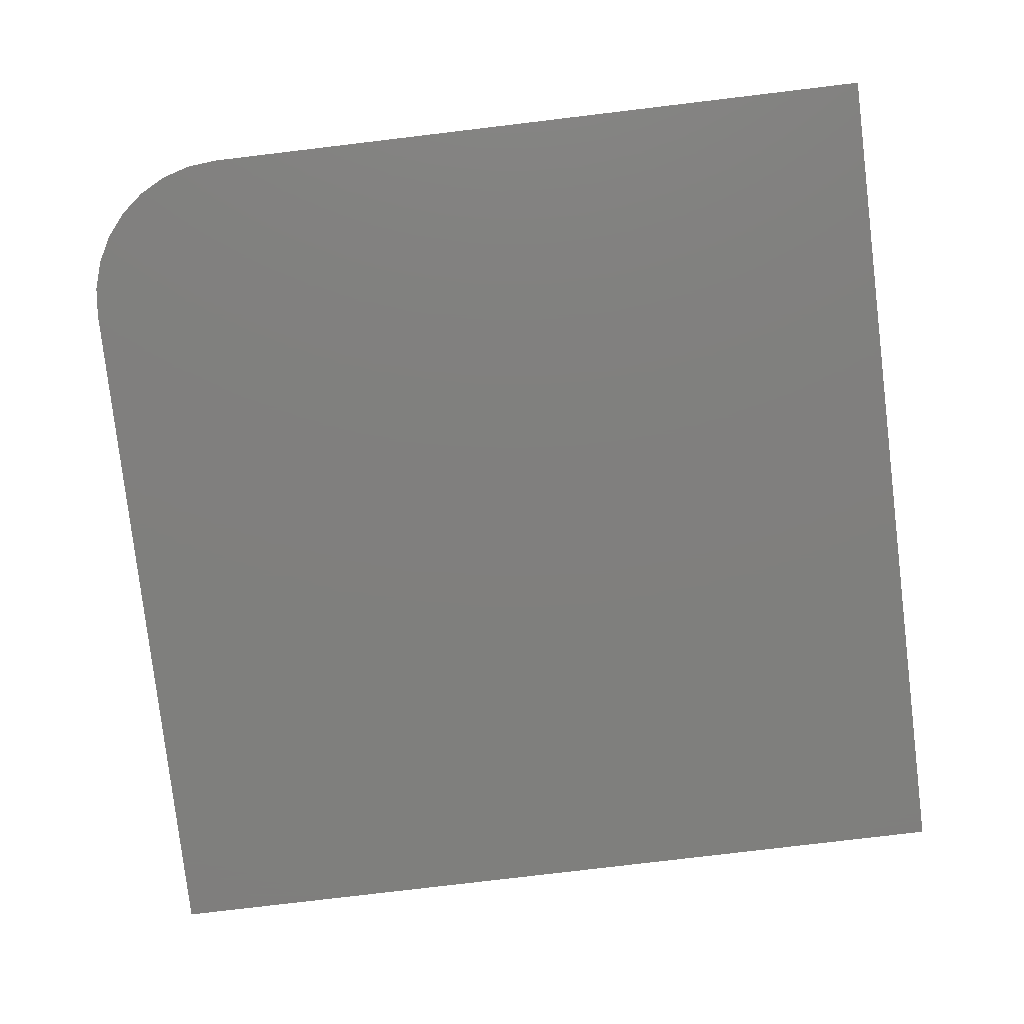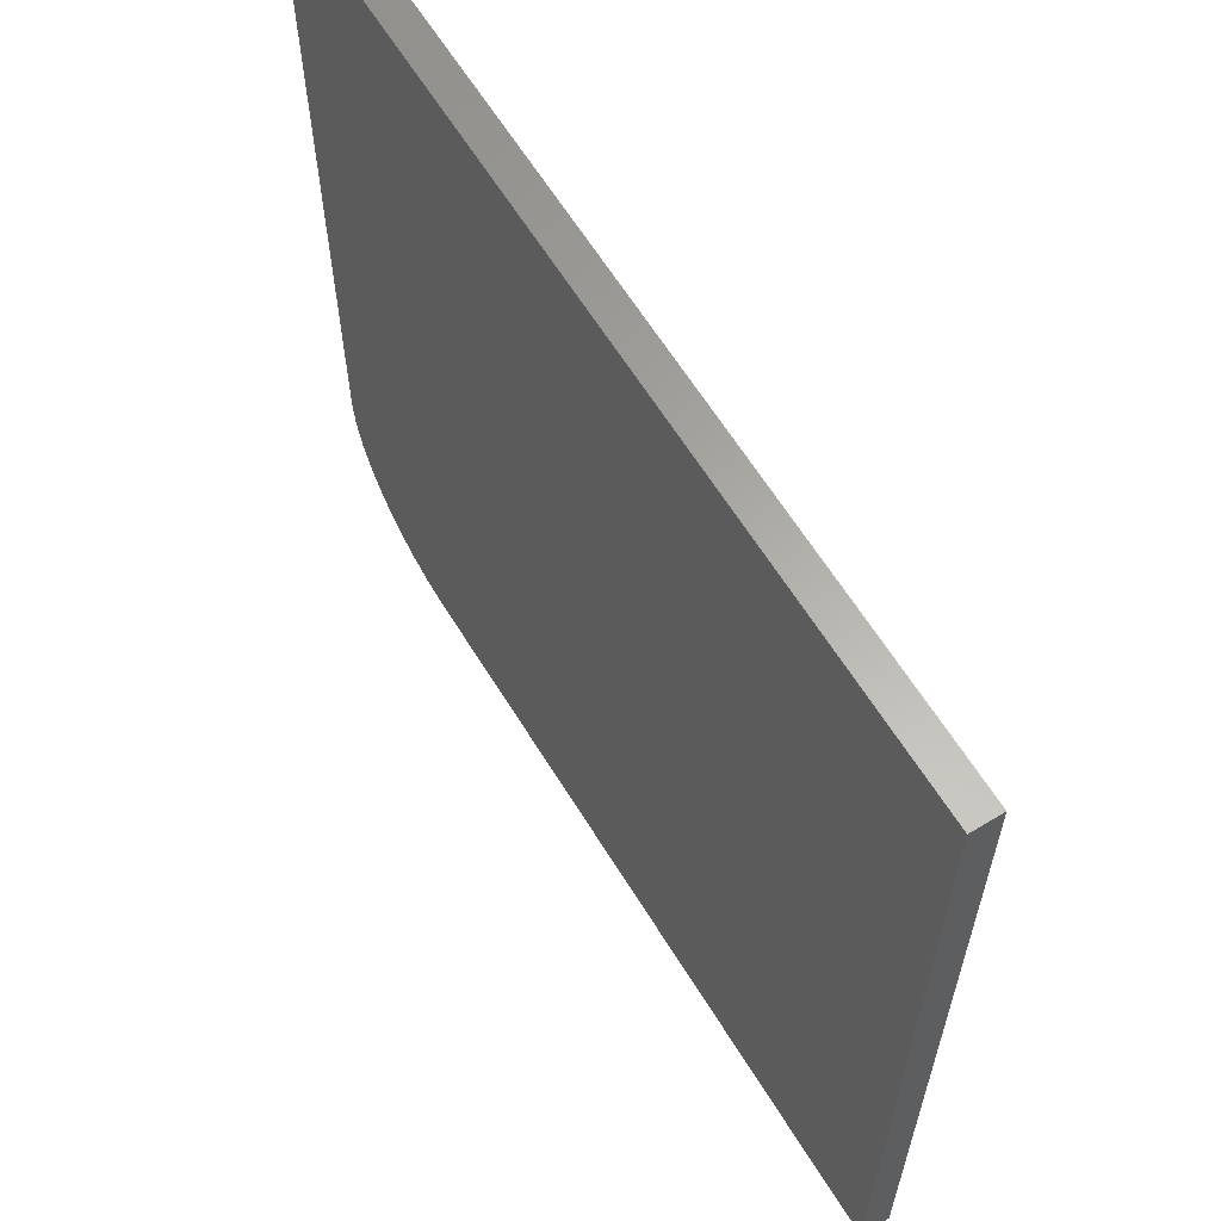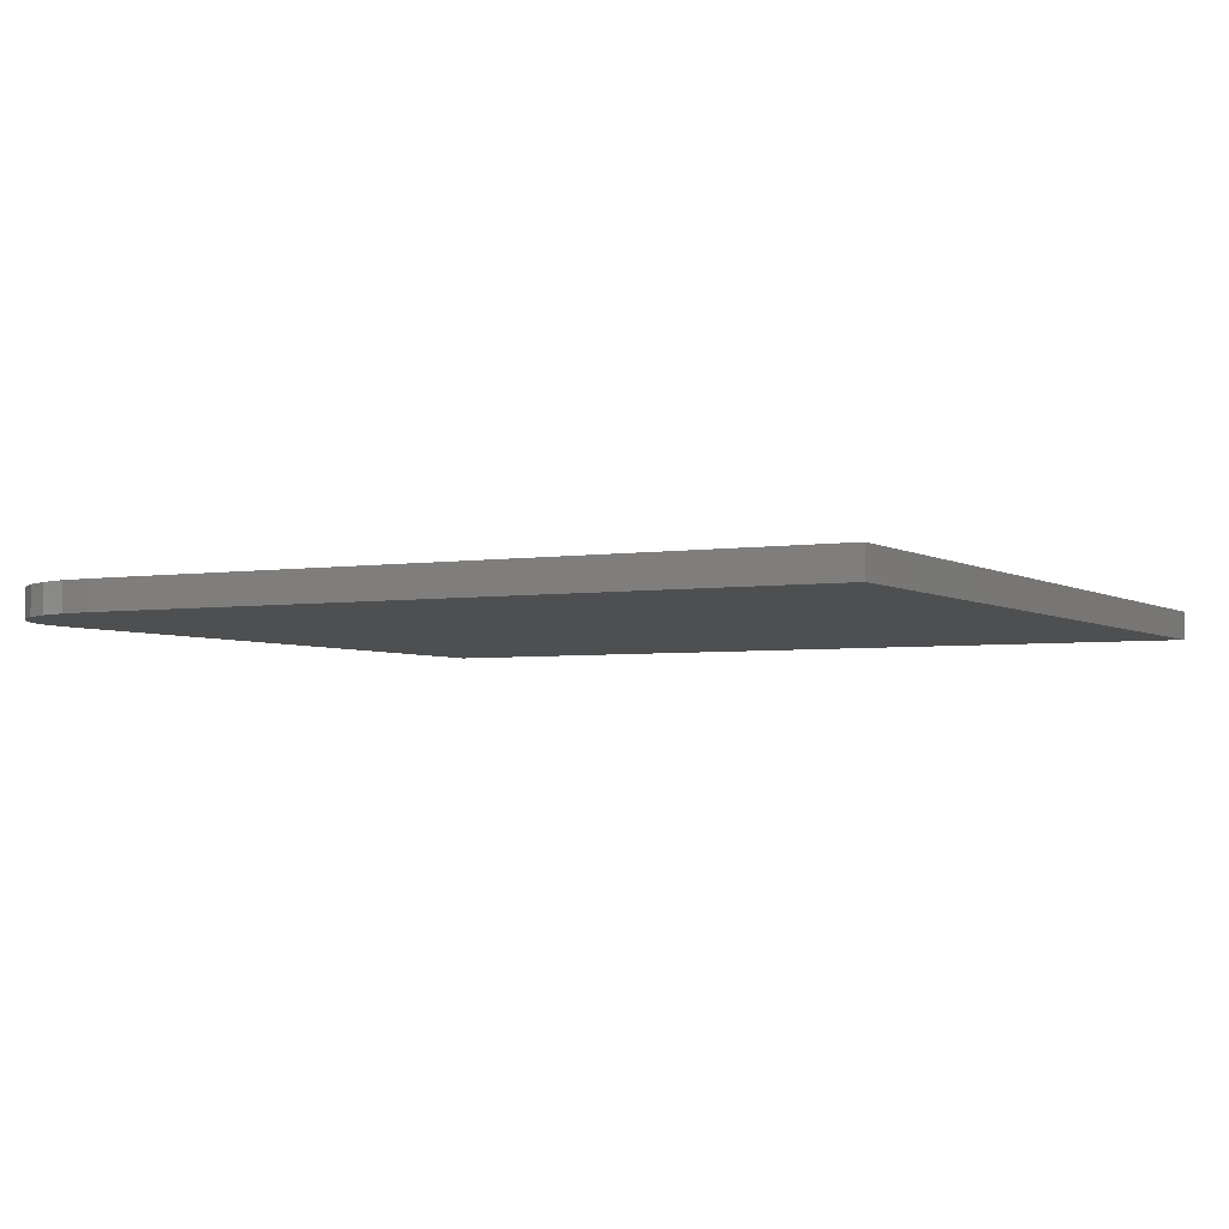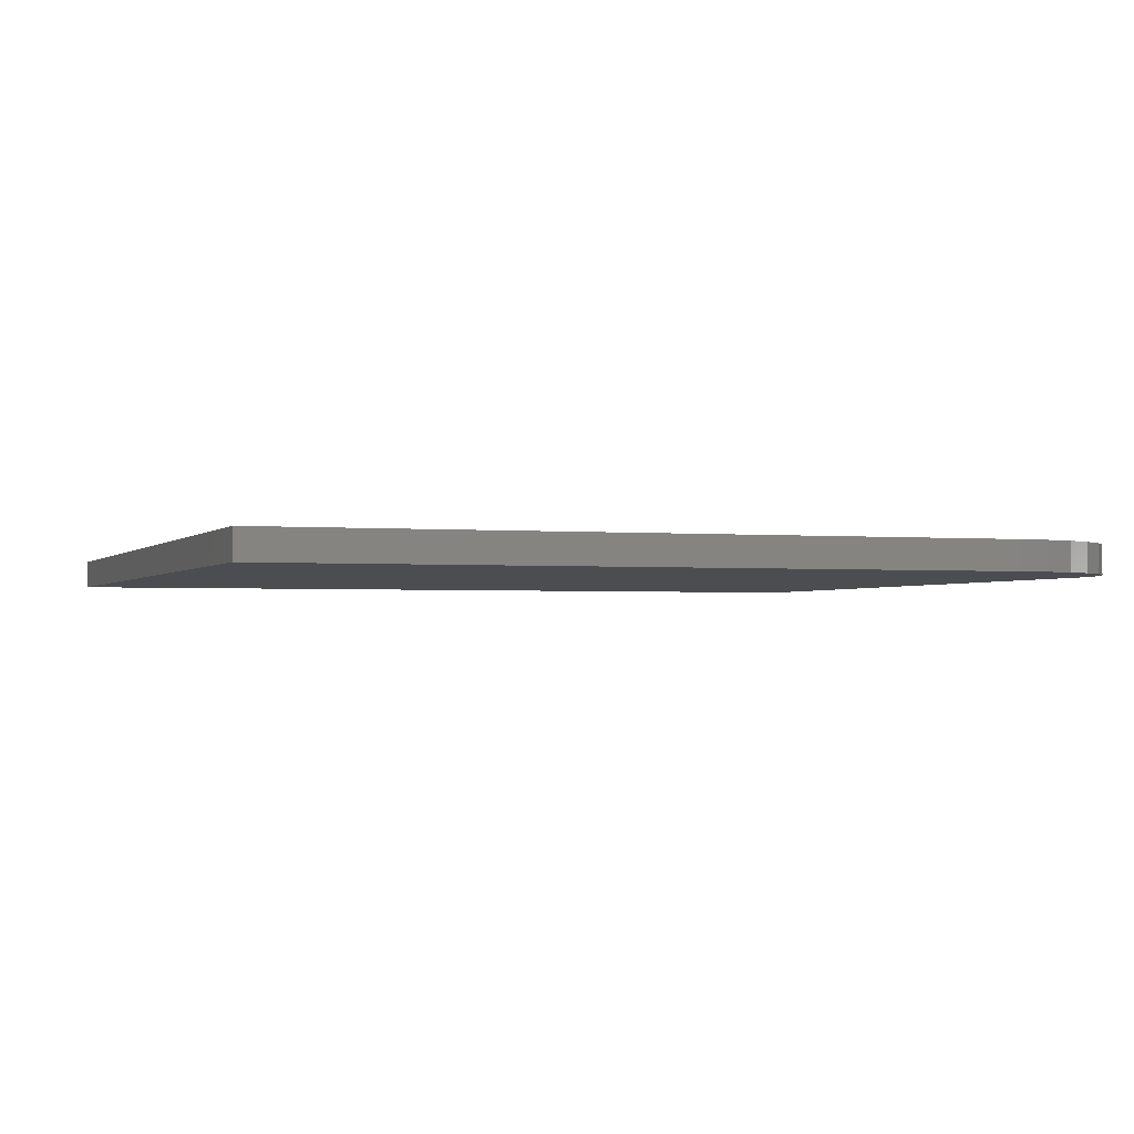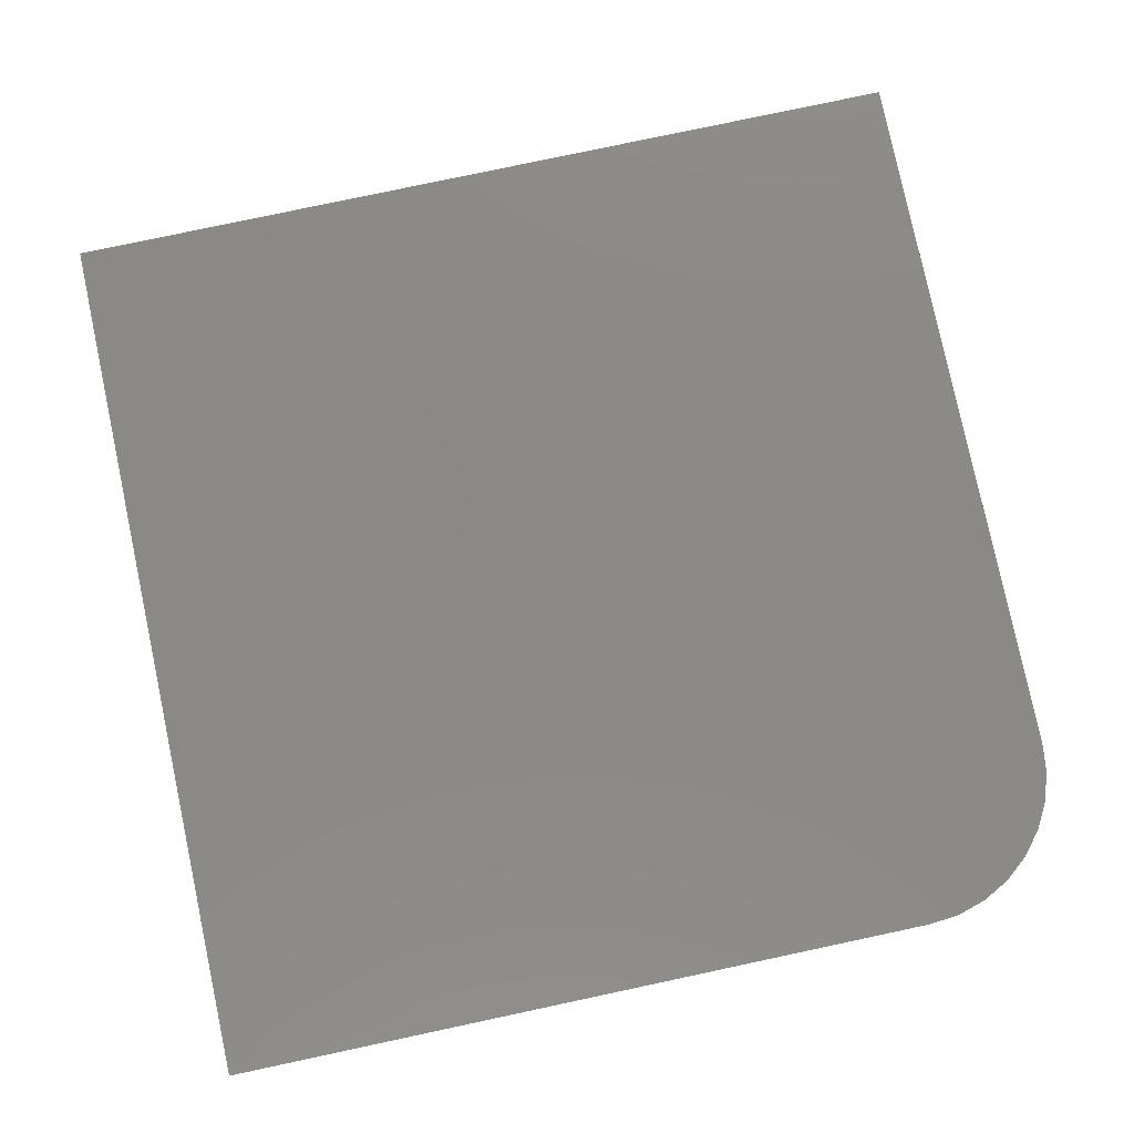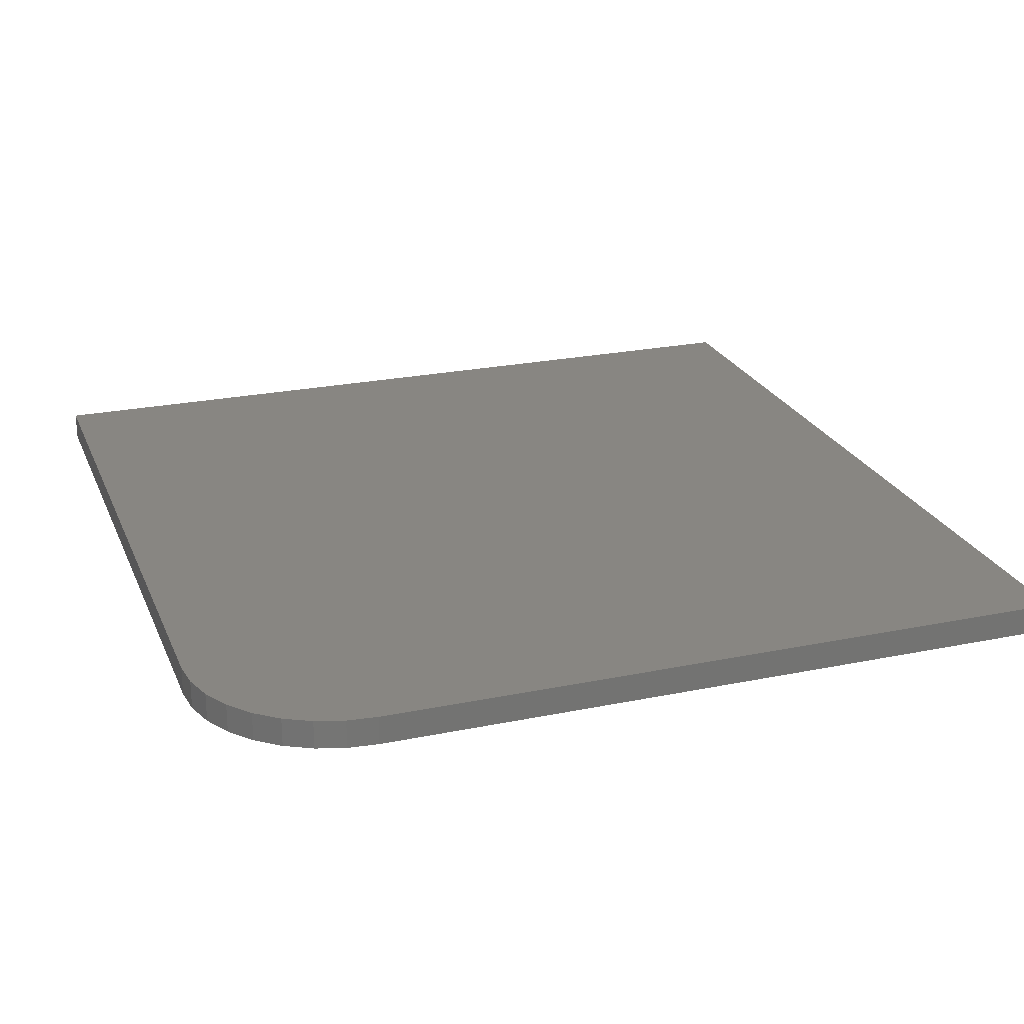
<metadata>
{"format":"stl","ext":"stl","renderer":"f3d","projection":"perspective","resolution":1024,"background":"white","views":[{"elev":-79.3,"azim":6.8,"up":"+Z"},{"elev":62.5,"azim":58.5,"up":"+Y"},{"elev":-3.7,"azim":27.9,"up":"+Z"},{"elev":-1.9,"azim":-109.3,"up":"+Z"},{"elev":79.5,"azim":-102.0,"up":"+Z"},{"elev":23.8,"azim":-19.0,"up":"+Z"}]}
</metadata>
<code>
# stl→obj: 24 verts, 44 faces
v -0.7263 0.1487 0.02344
v -0.7239 0.1243 0.02344
v -0.7168 0.1008 0.02344
v -0.7052 0.07924 0.02344
v -0.6897 0.0603 0.02344
v -0.6708 0.04475 0.02344
v -0.6492 0.0332 0.02344
v -0.6257 0.02609 0.02344
v -0.6013 0.02368 0.02344
v -0.02368 0.02368 0.02344
v -0.02368 0.7263 0.02344
v -0.7263 0.7263 0.02344
v -0.7263 0.1487 0
v -0.7263 0.7263 0
v -0.02368 0.7263 0
v -0.02368 0.02368 0
v -0.6013 0.02368 0
v -0.6257 0.02609 0
v -0.6492 0.0332 0
v -0.6708 0.04475 0
v -0.6897 0.0603 0
v -0.7052 0.07924 0
v -0.7168 0.1008 0
v -0.7239 0.1243 0
f 1 2 3
f 1 3 4
f 1 4 5
f 1 5 6
f 1 6 7
f 1 7 8
f 1 8 9
f 1 9 10
f 1 10 11
f 1 11 12
f 13 14 15
f 13 15 16
f 13 16 17
f 13 17 18
f 13 18 19
f 13 19 20
f 13 20 21
f 13 21 22
f 13 22 23
f 13 23 24
f 12 14 1
f 1 14 13
f 9 17 10
f 10 17 16
f 17 9 18
f 18 9 8
f 18 8 19
f 19 8 7
f 19 7 20
f 20 7 6
f 20 6 21
f 21 6 5
f 21 5 22
f 22 5 4
f 22 4 23
f 23 4 3
f 23 3 24
f 24 3 2
f 24 2 13
f 13 2 1
f 11 15 12
f 12 15 14
f 10 16 11
f 11 16 15

</code>
